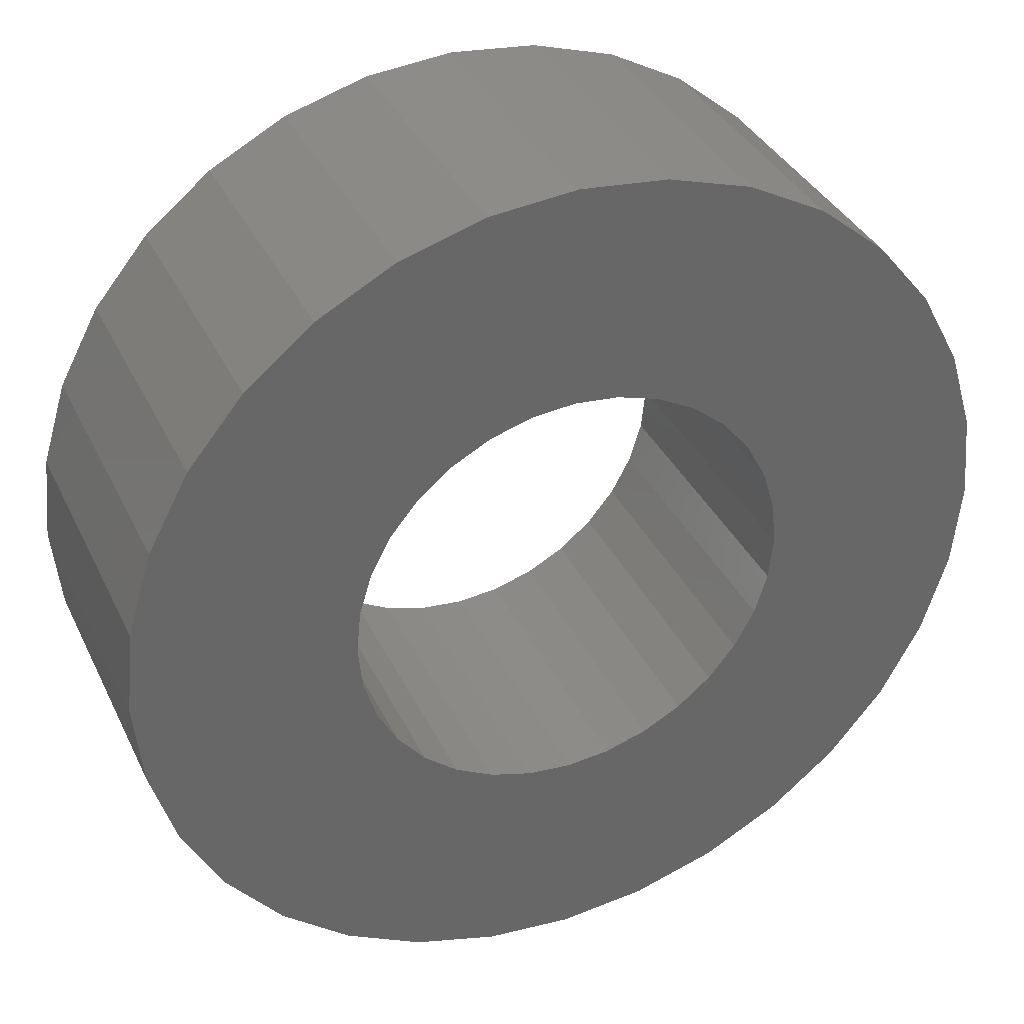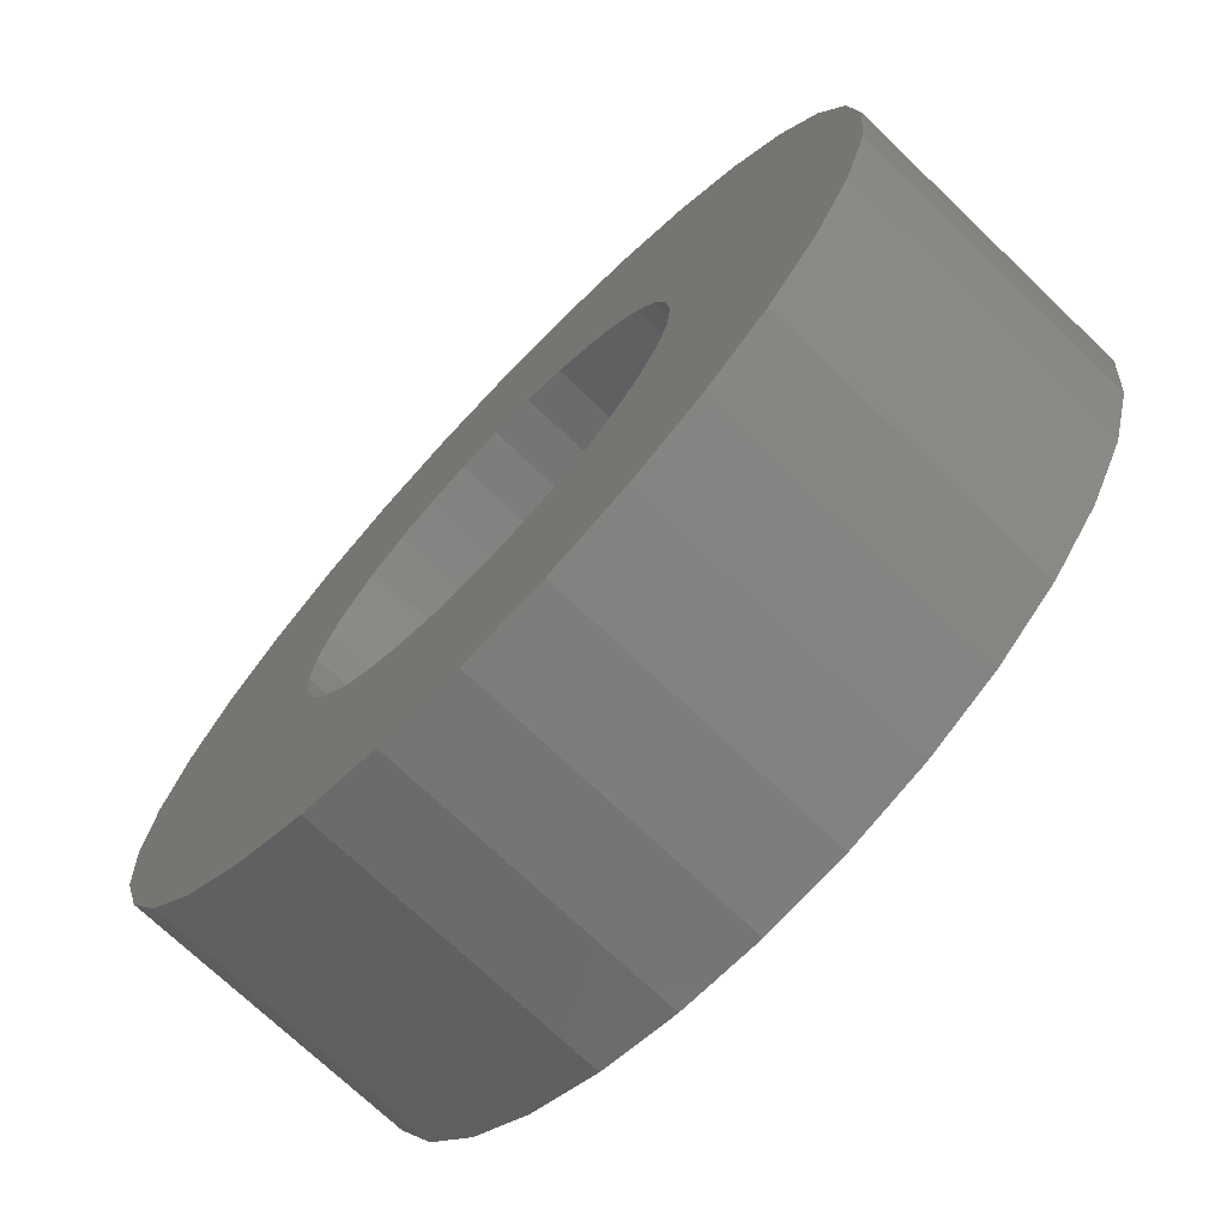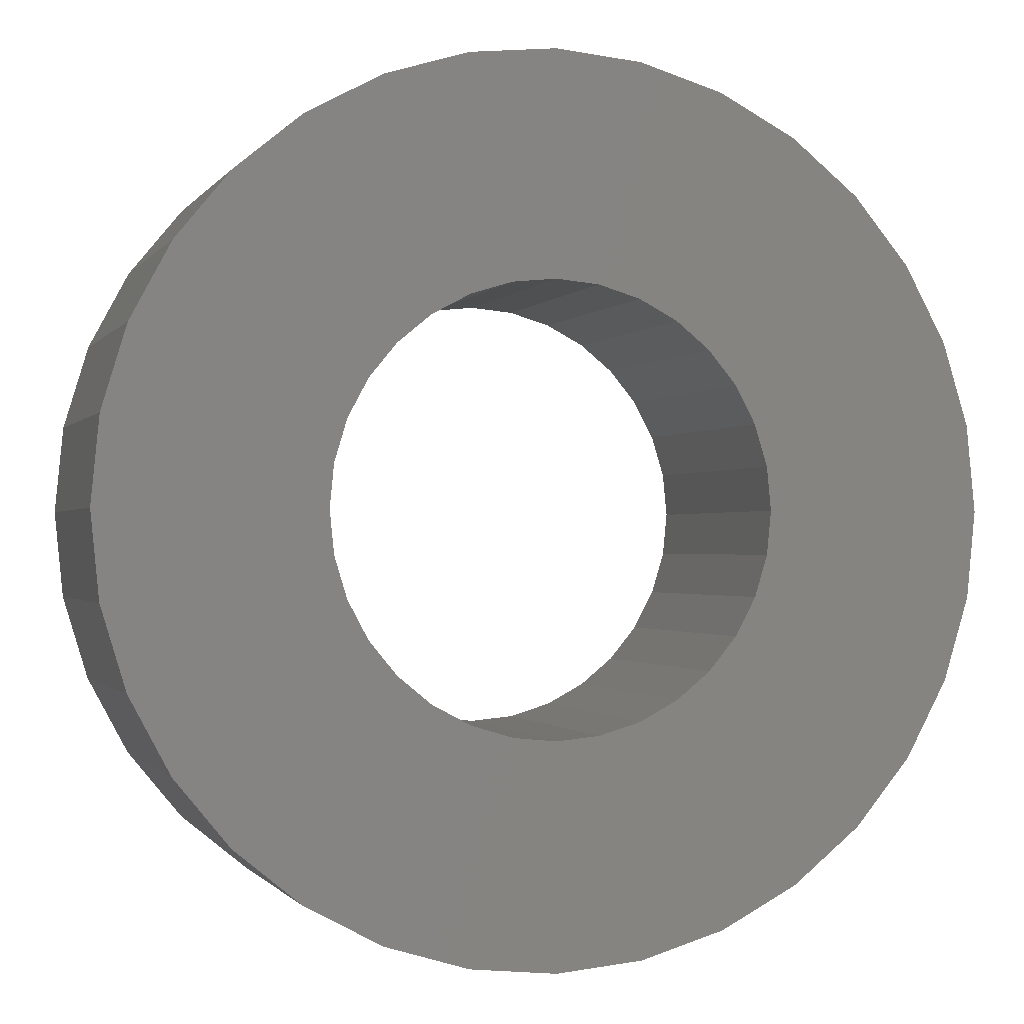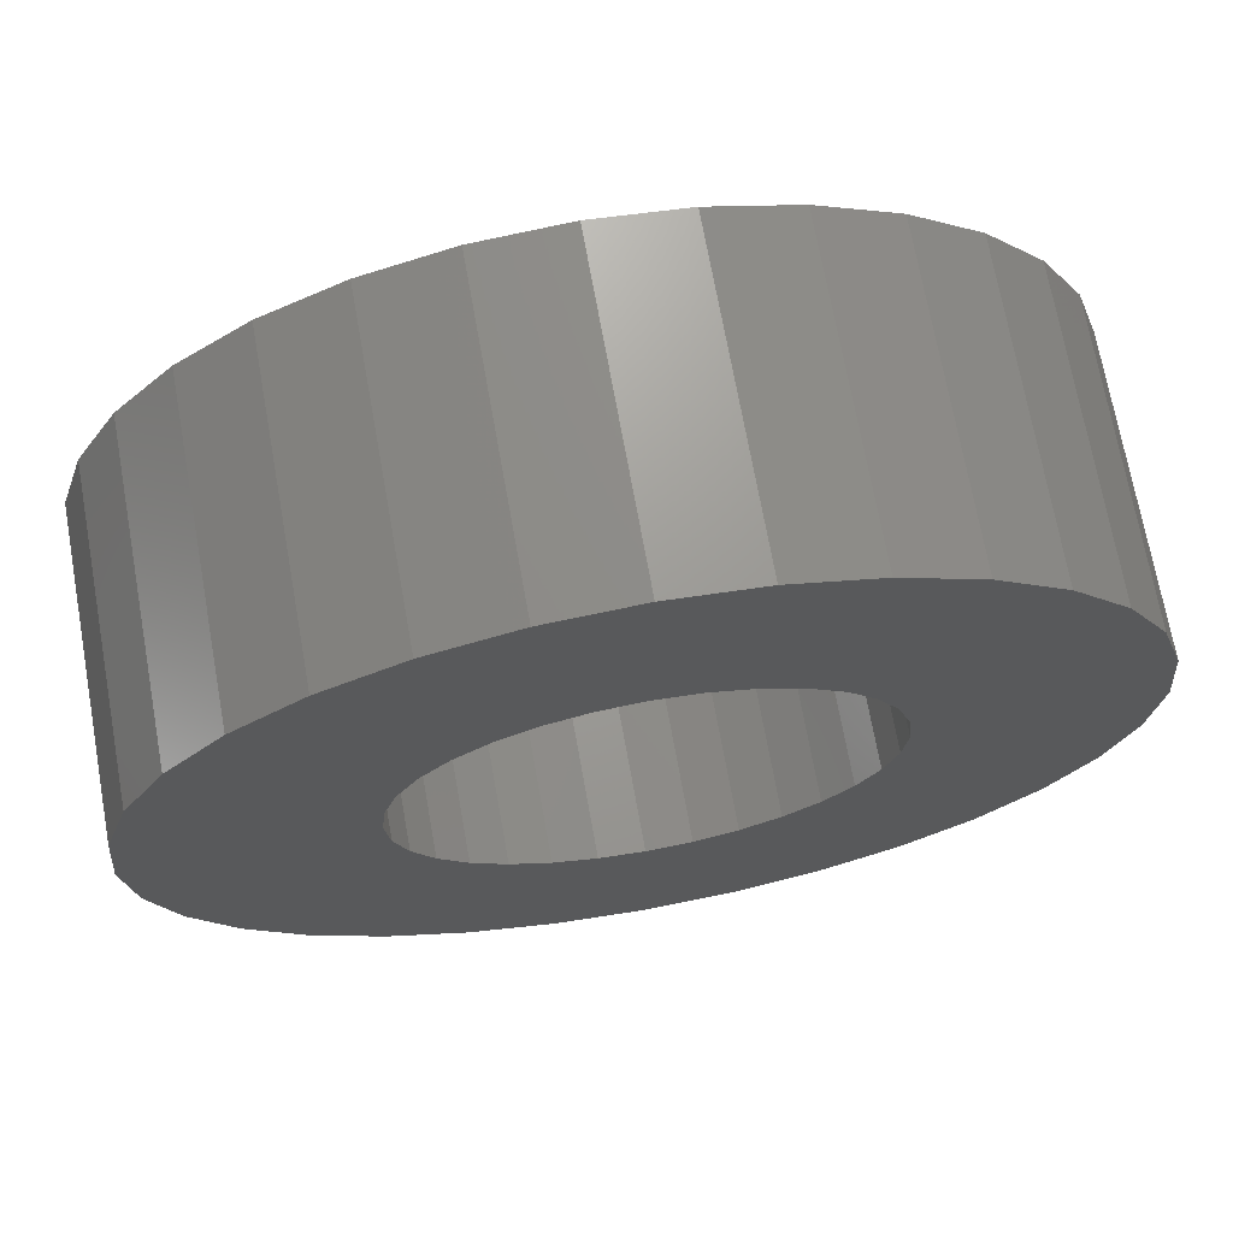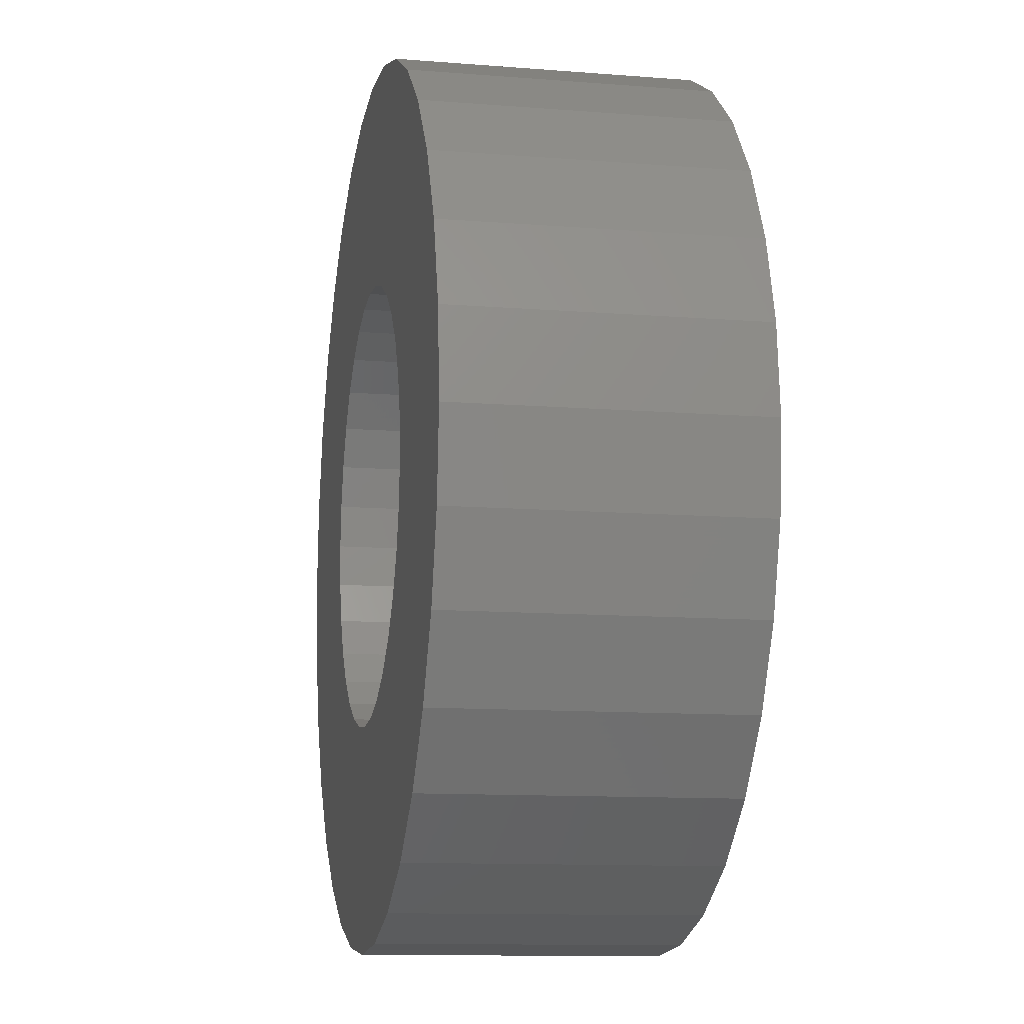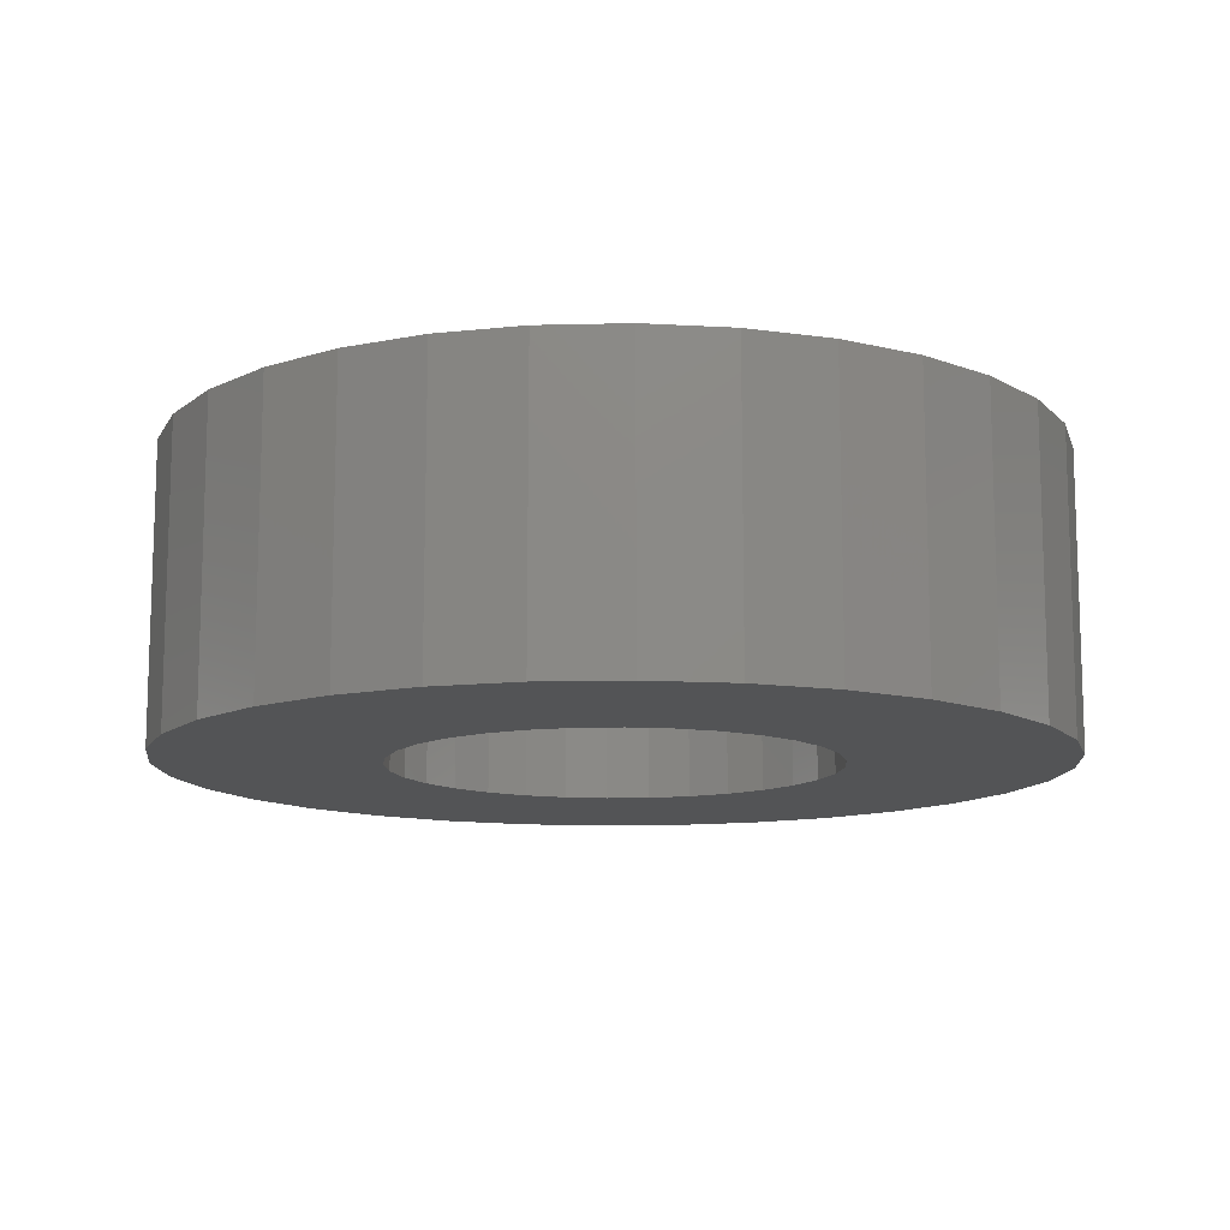
<metadata>
{"format":"stl","ext":"stl","renderer":"f3d","projection":"perspective","resolution":1024,"background":"white","views":[{"elev":36.0,"azim":156.8,"up":"+Z"},{"elev":-72.3,"azim":46.3,"up":"+Z"},{"elev":-0.9,"azim":-16.7,"up":"+Z"},{"elev":70.6,"azim":169.8,"up":"+Z"},{"elev":-11.4,"azim":79.0,"up":"+Z"},{"elev":-12.1,"azim":20.3,"up":"+Y"}]}
</metadata>
<code>
# stl→obj: 128 verts, 256 faces
v -271.9 77.23 165.8
v -271.9 81.23 165.8
v -273 77.23 165.7
v -273 81.23 165.7
v -274.2 81.23 165.4
v -274.2 77.23 165.4
v -275.2 81.23 164.8
v -275.2 77.23 164.8
v -276.1 81.23 164.1
v -276.1 77.23 164.1
v -276.9 81.23 163.2
v -276.9 77.23 163.2
v -277.4 81.23 162.1
v -277.4 77.23 162.1
v -277.8 81.23 161
v -277.8 77.23 161
v -277.9 77.23 159.8
v -277.9 81.23 159.8
v -277.8 77.23 158.7
v -277.7 81.23 158.7
v -277.4 81.23 157.5
v -277.4 77.23 157.5
v -276.9 81.23 156.5
v -276.9 77.23 156.5
v -276.1 81.23 155.6
v -276.1 77.23 155.6
v -275.2 81.23 154.9
v -275.2 77.23 154.9
v -274.2 81.23 154.3
v -274.2 77.23 154.3
v -273 81.23 154
v -273 77.23 154
v -271.9 77.23 153.8
v -271.9 81.23 153.8
v -274.9 81.23 159.8
v -274.8 81.23 160.4
v -274.6 81.23 161
v -274.4 81.23 161.5
v -274 81.23 162
v -273.5 81.23 162.3
v -273 81.23 162.6
v -272.5 81.23 162.8
v -271.9 81.23 162.8
v -274.8 81.23 159.3
v -274.6 81.23 158.7
v -274.4 81.23 158.2
v -271.3 81.23 162.8
v -270.7 81.23 165.7
v -270.7 81.23 162.6
v -269.6 81.23 165.4
v -270.2 81.23 162.3
v -268.5 81.23 164.8
v -269.7 81.23 162
v -267.6 81.23 164.1
v -269.4 81.23 161.5
v -266.9 81.23 163.2
v -269.1 81.23 161
v -266.3 81.23 162.1
v -268.9 81.23 160.4
v -266 81.23 161
v -268.9 81.23 159.8
v -265.9 81.23 159.8
v -266 81.23 158.7
v -268.9 81.23 159.3
v -266.3 81.23 157.5
v -269.1 81.23 158.7
v -266.9 81.23 156.5
v -269.4 81.23 158.2
v -267.6 81.23 155.6
v -269.7 81.23 157.7
v -268.5 81.23 154.9
v -270.2 81.23 157.3
v -269.6 81.23 154.3
v -270.7 81.23 157.1
v -270.7 81.23 154
v -271.3 81.23 156.9
v -271.9 81.23 156.8
v -272.4 81.23 156.9
v -274 81.23 157.7
v -273.5 81.23 157.3
v -273 81.23 157.1
v -271.9 77.23 156.8
v -272.5 77.23 156.9
v -273 77.23 157.1
v -273.5 77.23 157.3
v -274 77.23 157.7
v -274.4 77.23 158.2
v -274.6 77.23 158.7
v -274.8 77.23 159.3
v -274.9 77.23 159.8
v -274.8 77.23 160.4
v -274.6 77.23 161
v -274.4 77.23 161.5
v -274 77.23 162
v -273.5 77.23 162.3
v -273 77.23 162.6
v -272.5 77.23 162.8
v -271.9 77.23 162.8
v -270.7 77.23 165.7
v -268.9 77.23 160.4
v -268.9 77.23 159.8
v -265.9 77.23 159.8
v -266 77.23 161
v -269.1 77.23 161
v -266.3 77.23 162.1
v -269.4 77.23 161.5
v -266.9 77.23 163.2
v -269.7 77.23 162
v -267.6 77.23 164.1
v -270.2 77.23 162.3
v -268.5 77.23 164.8
v -270.7 77.23 162.6
v -269.6 77.23 165.4
v -271.3 77.23 162.8
v -268.9 77.23 159.3
v -266 77.23 158.7
v -269.1 77.23 158.7
v -266.3 77.23 157.5
v -269.4 77.23 158.2
v -266.9 77.23 156.5
v -269.7 77.23 157.7
v -267.6 77.23 155.6
v -270.2 77.23 157.3
v -268.5 77.23 154.9
v -270.7 77.23 157.1
v -269.6 77.23 154.3
v -271.3 77.23 156.9
v -270.7 77.23 154
f 1 2 3
f 3 2 4
f 5 3 4
f 5 6 3
f 5 7 6
f 6 7 8
f 8 7 9
f 10 9 11
f 12 11 13
f 14 13 15
f 16 15 17
f 16 14 15
f 15 18 17
f 17 18 19
f 19 18 20
f 21 19 20
f 21 22 19
f 21 23 22
f 22 23 24
f 24 23 25
f 26 25 27
f 28 27 29
f 30 29 31
f 32 31 33
f 32 30 31
f 31 34 33
f 30 28 29
f 28 26 27
f 26 24 25
f 14 12 13
f 12 10 11
f 10 8 9
f 18 35 20
f 18 15 35
f 35 15 36
f 36 15 13
f 37 13 11
f 38 11 9
f 39 9 7
f 40 7 5
f 41 5 4
f 42 4 43
f 42 41 4
f 20 44 21
f 20 35 44
f 21 45 23
f 21 44 45
f 23 46 25
f 23 45 46
f 4 2 43
f 43 2 47
f 47 2 48
f 49 48 50
f 51 50 52
f 53 52 54
f 55 54 56
f 57 56 58
f 59 58 60
f 61 60 62
f 63 61 62
f 63 64 61
f 63 65 64
f 64 65 66
f 66 65 67
f 68 67 69
f 70 69 71
f 72 71 73
f 74 73 75
f 76 75 34
f 77 34 78
f 77 76 34
f 46 79 25
f 25 79 27
f 27 79 80
f 29 80 81
f 31 81 78
f 34 31 78
f 76 74 75
f 74 72 73
f 72 70 71
f 70 68 69
f 68 66 67
f 61 59 60
f 59 57 58
f 57 55 56
f 55 53 54
f 53 51 52
f 51 49 50
f 49 47 48
f 41 40 5
f 40 39 7
f 39 38 9
f 38 37 11
f 37 36 13
f 27 80 29
f 29 81 31
f 32 33 82
f 83 32 82
f 83 30 32
f 83 84 30
f 30 84 28
f 28 84 85
f 26 85 86
f 24 86 87
f 22 87 88
f 19 88 89
f 17 89 90
f 16 90 91
f 92 16 91
f 92 14 16
f 92 93 14
f 14 93 12
f 12 93 94
f 10 94 95
f 8 95 96
f 6 96 97
f 3 97 98
f 1 98 99
f 1 3 98
f 100 101 102
f 103 100 102
f 103 104 100
f 103 105 104
f 104 105 106
f 106 105 107
f 108 107 109
f 110 109 111
f 112 111 113
f 114 113 99
f 98 114 99
f 102 115 116
f 102 101 115
f 116 117 118
f 116 115 117
f 118 119 120
f 118 117 119
f 3 6 97
f 6 8 96
f 8 10 95
f 10 12 94
f 16 17 90
f 17 19 89
f 19 22 88
f 22 24 87
f 24 26 86
f 26 28 85
f 119 121 120
f 120 121 122
f 122 121 123
f 124 123 125
f 126 125 127
f 128 127 82
f 33 128 82
f 114 112 113
f 112 110 111
f 110 108 109
f 108 106 107
f 124 125 126
f 126 127 128
f 122 123 124
f 35 90 44
f 44 90 89
f 88 44 89
f 88 45 44
f 88 87 45
f 45 87 46
f 46 87 86
f 79 86 85
f 80 85 81
f 80 79 85
f 85 84 81
f 81 84 83
f 78 83 82
f 77 82 127
f 76 127 125
f 74 125 72
f 74 76 125
f 125 123 72
f 72 123 121
f 70 121 119
f 68 119 117
f 66 117 115
f 64 115 61
f 64 66 115
f 115 101 61
f 66 68 117
f 68 70 119
f 70 72 121
f 76 77 127
f 77 78 82
f 78 81 83
f 79 46 86
f 2 1 48
f 48 1 99
f 113 48 99
f 113 50 48
f 113 111 50
f 50 111 52
f 52 111 109
f 54 109 107
f 56 107 105
f 58 105 103
f 60 103 62
f 60 58 103
f 103 102 62
f 62 102 63
f 63 102 116
f 118 63 116
f 118 65 63
f 118 120 65
f 65 120 67
f 67 120 122
f 69 122 124
f 71 124 126
f 73 126 128
f 75 128 34
f 75 73 128
f 128 33 34
f 73 71 126
f 71 69 124
f 69 67 122
f 58 56 105
f 56 54 107
f 54 52 109
f 61 101 59
f 59 101 100
f 104 59 100
f 104 57 59
f 104 106 57
f 57 106 55
f 55 106 108
f 53 108 110
f 51 110 49
f 51 53 110
f 110 112 49
f 49 112 114
f 47 114 98
f 43 98 97
f 42 97 96
f 41 96 40
f 41 42 96
f 96 95 40
f 40 95 94
f 39 94 93
f 38 93 92
f 37 92 91
f 36 91 35
f 36 37 91
f 91 90 35
f 37 38 92
f 38 39 93
f 39 40 94
f 42 43 97
f 43 47 98
f 47 49 114
f 53 55 108

</code>
